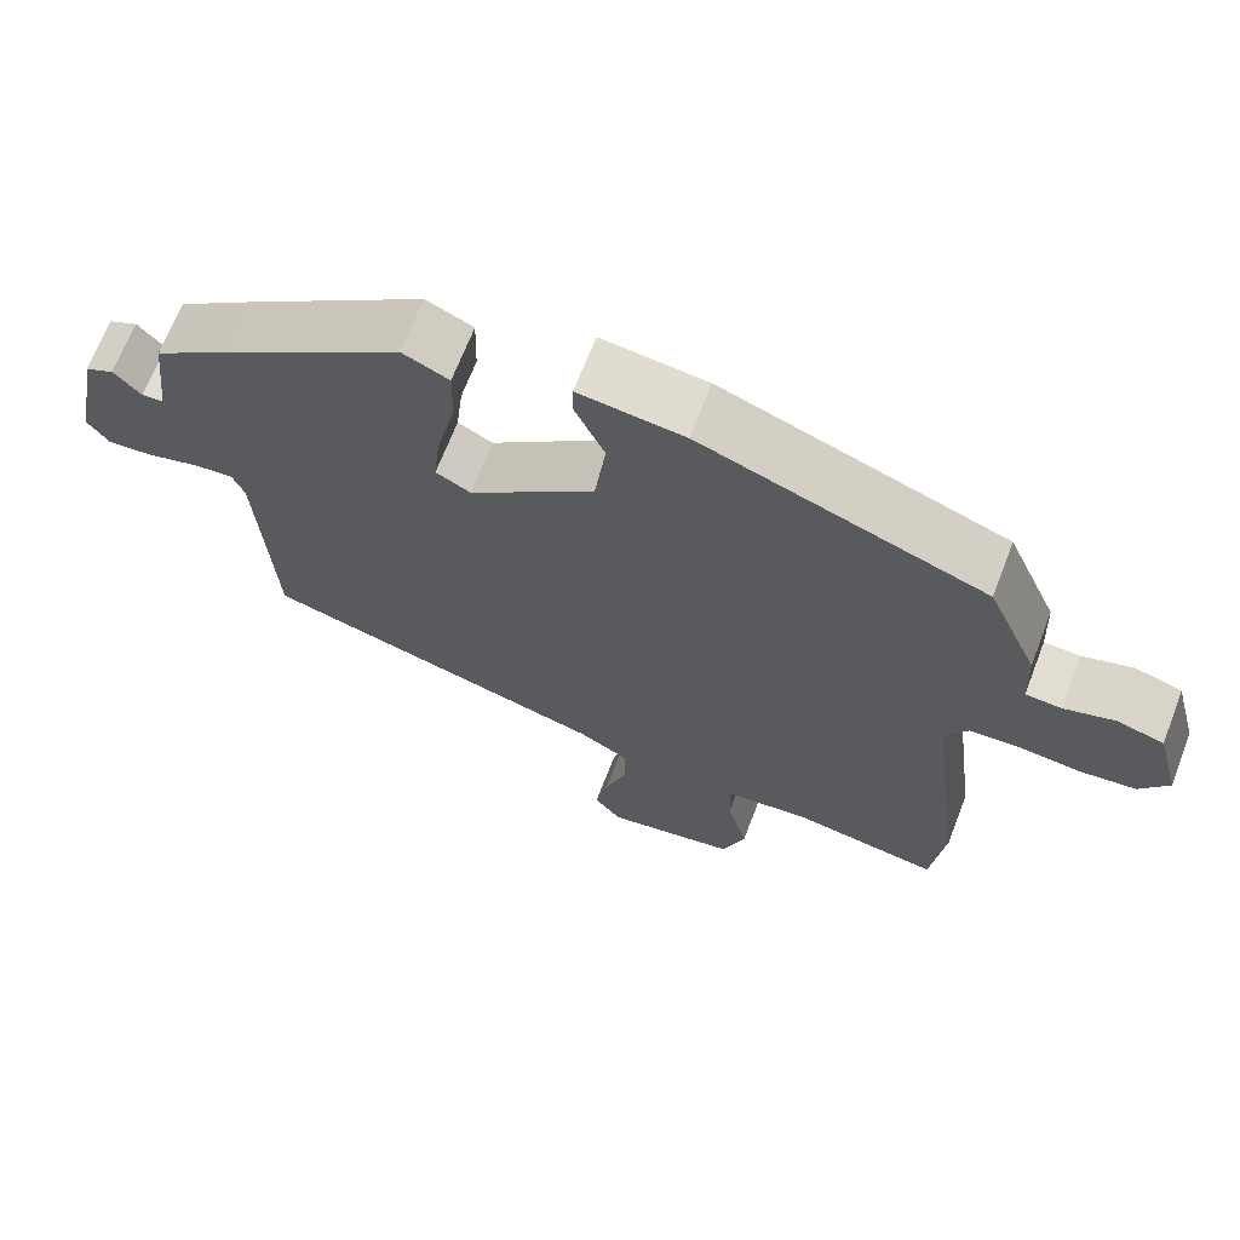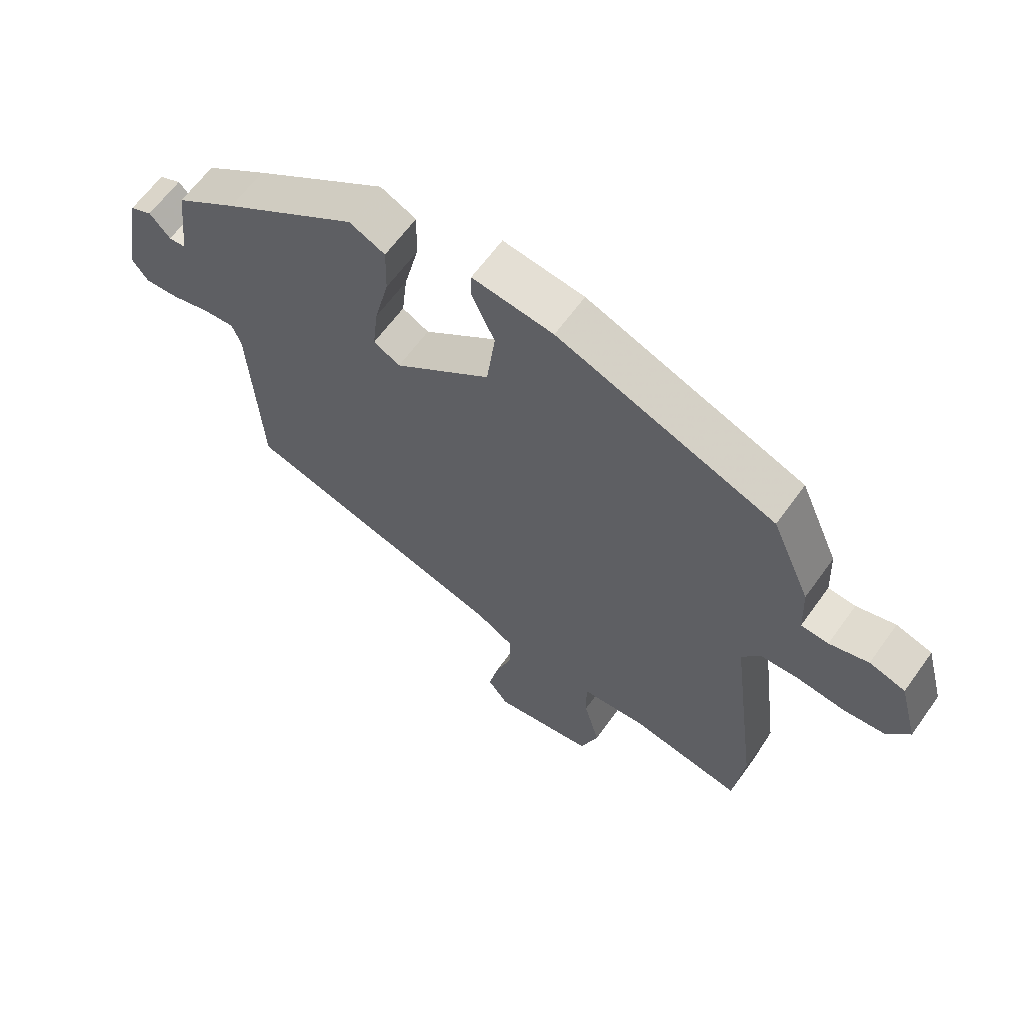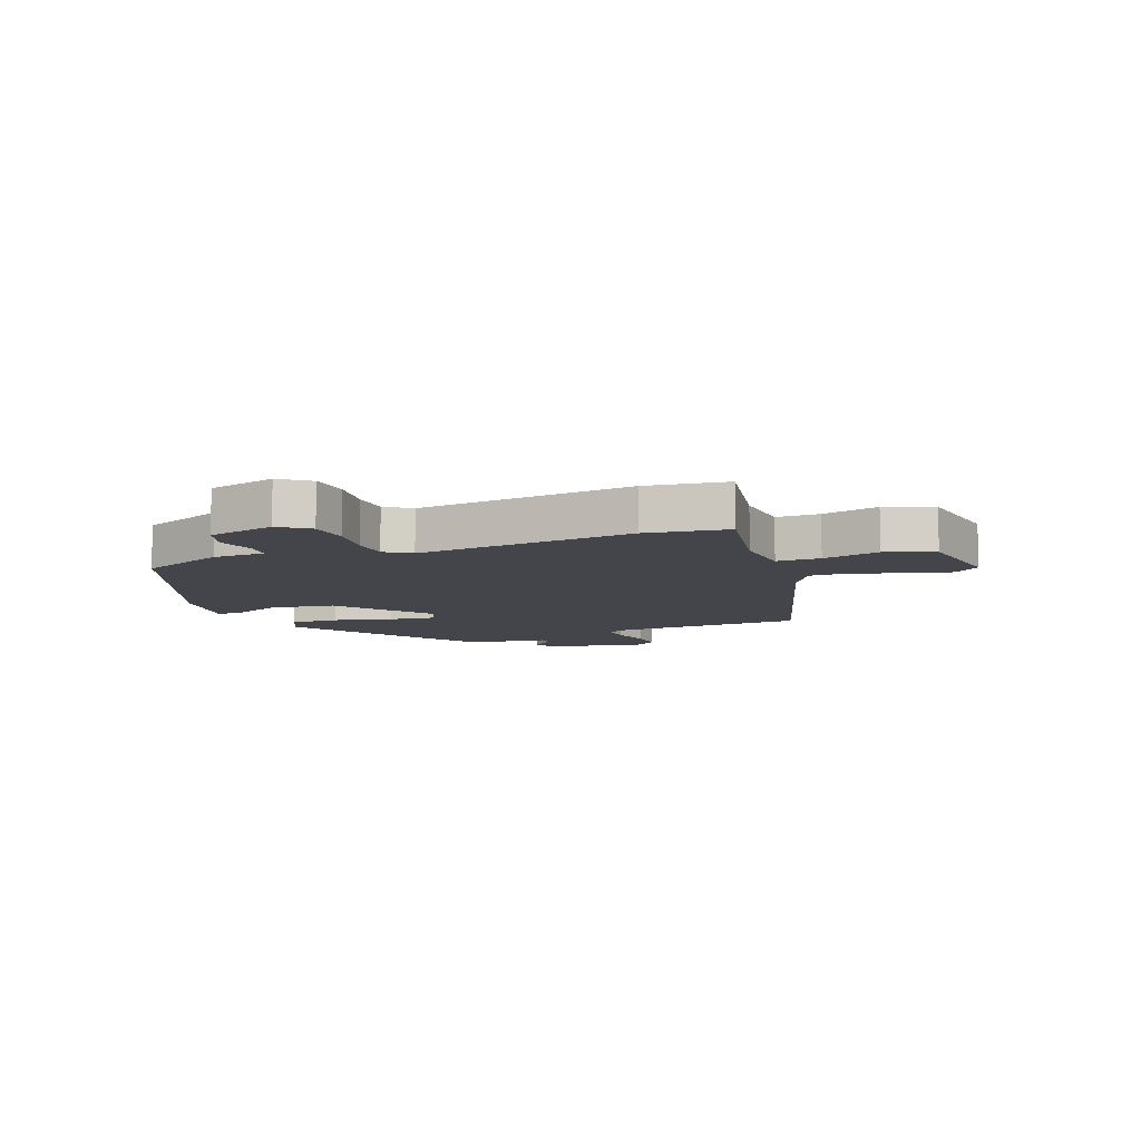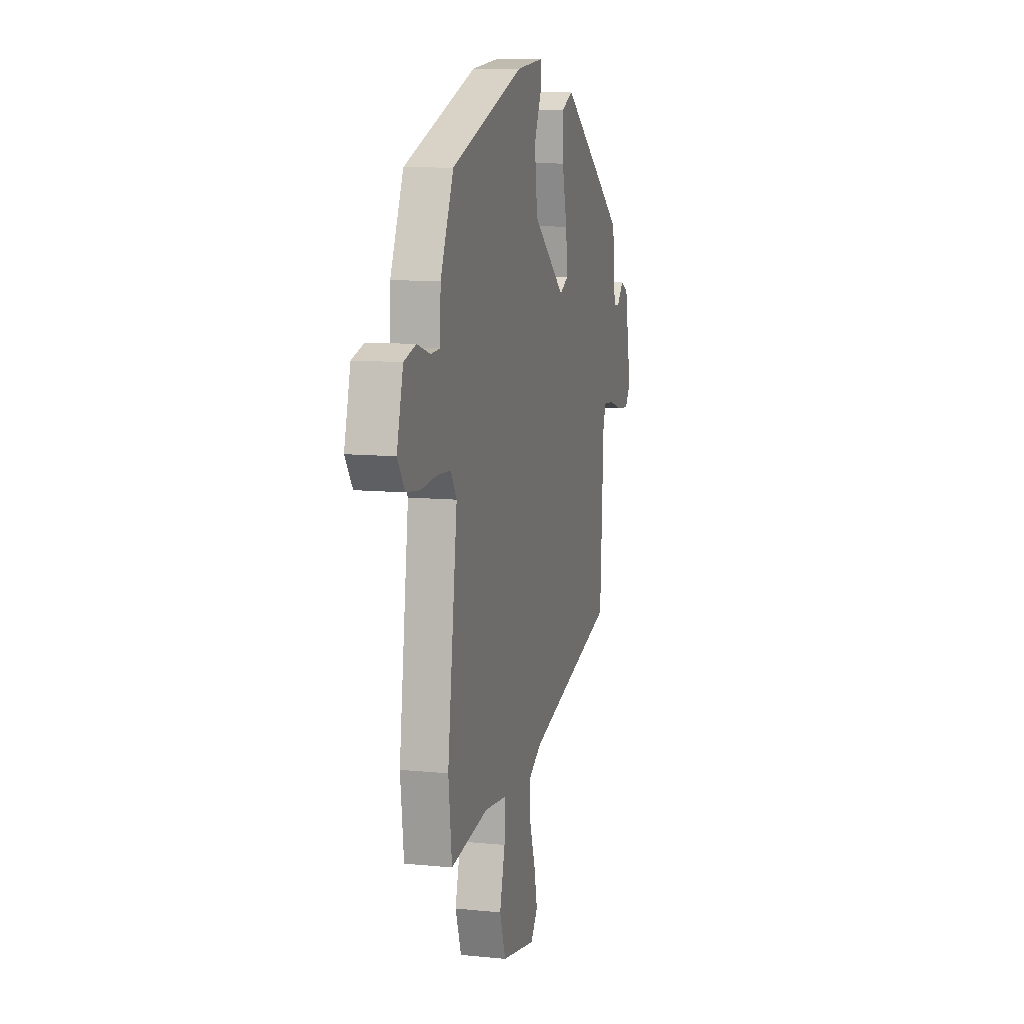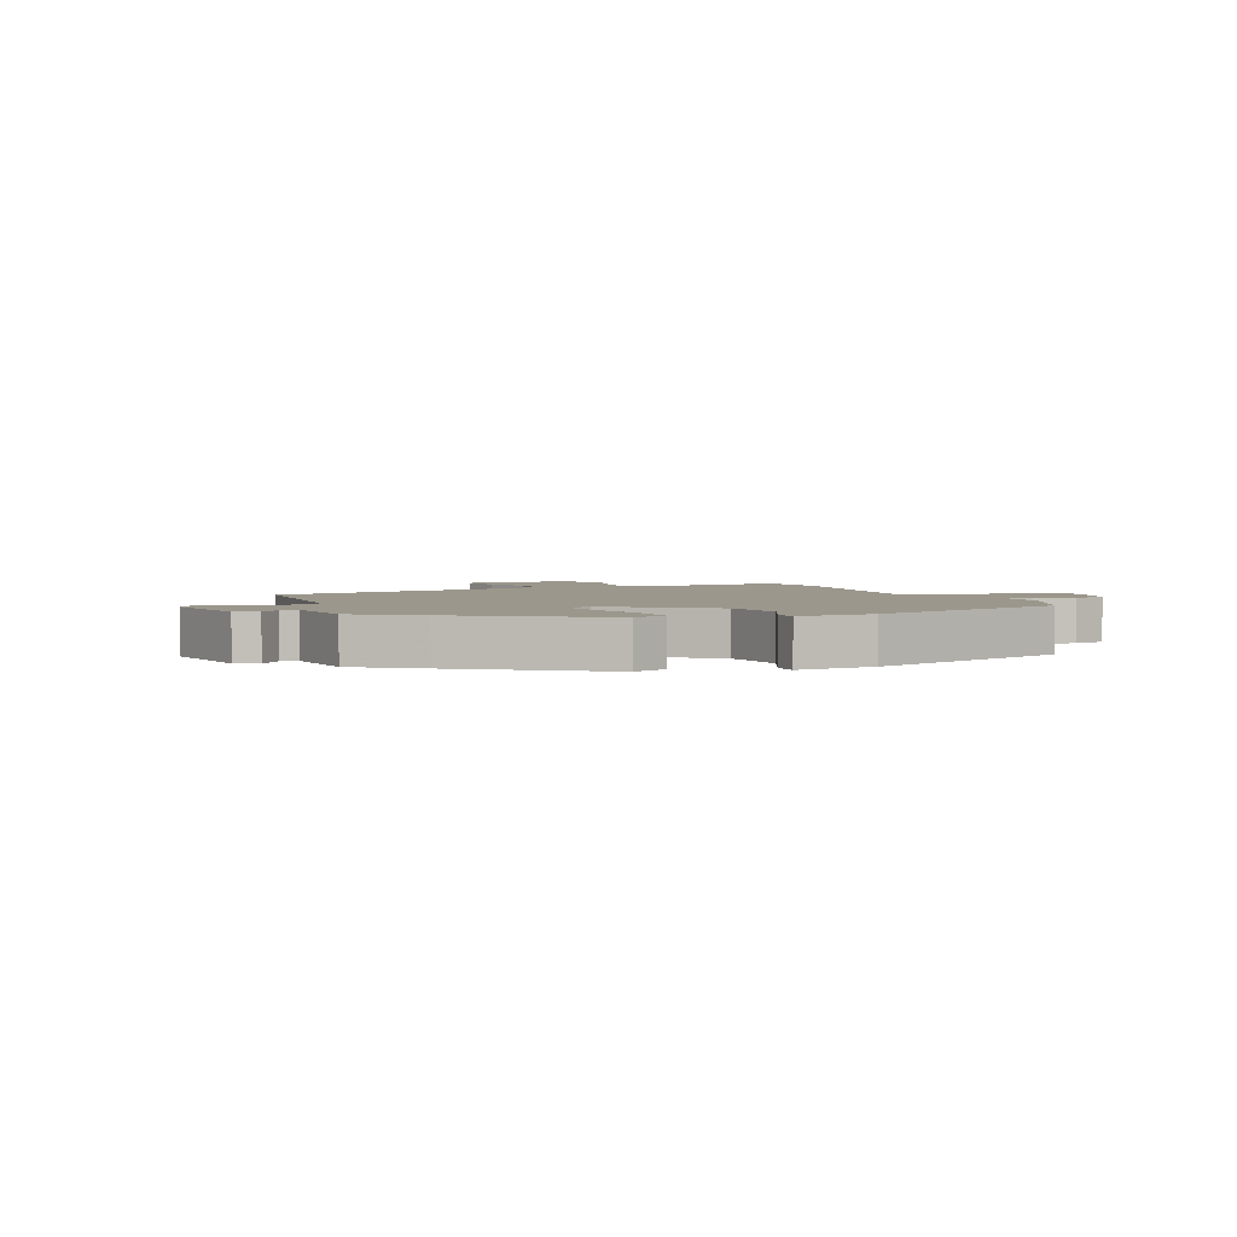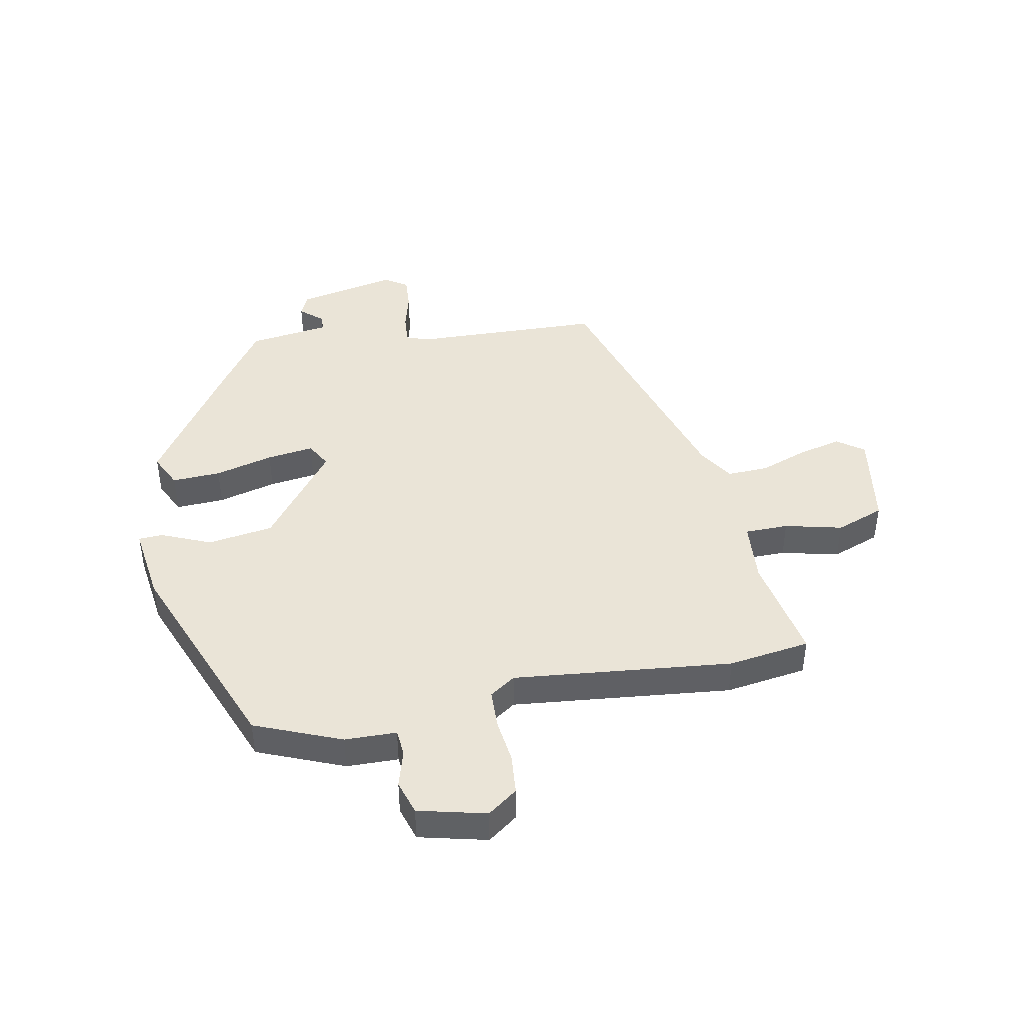
<metadata>
{"format":"obj","ext":"obj","renderer":"f3d","projection":"perspective","resolution":1024,"background":"white","views":[{"elev":67.9,"azim":21.1,"up":"+Z"},{"elev":63.4,"azim":35.7,"up":"+Z"},{"elev":-9.2,"azim":110.0,"up":"+Y"},{"elev":9.9,"azim":104.5,"up":"+Z"},{"elev":2.8,"azim":-22.4,"up":"+Y"},{"elev":43.7,"azim":77.7,"up":"+Y"}]}
</metadata>
<code>
v -0.46 0.07 -0.39
v -0.478 0.07 -0.064
v -0.493 0.07 -0.025
v -0.544 0.07 -0.03
v -0.61 0.07 -0.049
v -0.667 0.07 -0.054
v -0.694 0.07 -0.016
v -0.662 0.07 0.157
v -0.625 0.07 0.175
v -0.591 0.07 0.137
v -0.563 0.07 0.139
v -0.547 0.07 0.279
v -0.444 0.07 0.354
v -0.222 0.07 0.51
v -0.163 0.07 0.483
v -0.165 0.07 0.399
v -0.189 0.07 0.298
v -0.198 0.07 0.217
v -0.154 0.07 0.194
v 0.005 0.07 0.322
v 0.019 0.07 0.435
v -0.019 0.07 0.519
v -0.018 0.07 0.561
v 0.115 0.07 0.546
v 0.472 0.07 0.414
v 0.536 0.07 0.267
v 0.54 0.07 0.178
v 0.585 0.07 0.175
v 0.649 0.07 0.195
v 0.708 0.07 0.178
v 0.739 0.07 0.062
v 0.703 0.07 0.01
v 0.634 0.07 0.002
v 0.556 0.07 0.01
v 0.491 0.07 0.006
v 0.462 0.07 -0.039
v 0.51 0.07 -0.415
v 0.493 0.07 -0.556
v 0.309 0.07 -0.526
v 0.202 0.07 -0.537
v 0.203 0.07 -0.612
v 0.229 0.07 -0.71
v 0.2 0.07 -0.794
v 0.033 0.07 -0.825
v -0.001 0.07 -0.78
v 0.015 0.07 -0.705
v 0.043 0.07 -0.622
v 0.044 0.07 -0.551
v -0.019 0.07 -0.514
v -0.46 0 -0.39
v -0.478 0 -0.064
v -0.493 0 -0.025
v -0.544 0 -0.03
v -0.61 0 -0.049
v -0.667 0 -0.054
v -0.694 0 -0.016
v -0.662 0 0.157
v -0.625 0 0.175
v -0.591 0 0.137
v -0.563 0 0.139
v -0.547 0 0.279
v -0.444 0 0.354
v -0.222 0 0.51
v -0.163 0 0.483
v -0.165 0 0.399
v -0.189 0 0.298
v -0.198 0 0.217
v -0.154 0 0.194
v 0.005 0 0.322
v 0.019 0 0.435
v -0.019 0 0.519
v -0.018 0 0.561
v 0.115 0 0.546
v 0.472 0 0.414
v 0.536 0 0.267
v 0.54 0 0.178
v 0.585 0 0.175
v 0.649 0 0.195
v 0.708 0 0.178
v 0.739 0 0.062
v 0.703 0 0.01
v 0.634 0 0.002
v 0.556 0 0.01
v 0.491 0 0.006
v 0.462 0 -0.039
v 0.51 0 -0.415
v 0.493 0 -0.556
v 0.309 0 -0.526
v 0.202 0 -0.537
v 0.203 0 -0.612
v 0.229 0 -0.71
v 0.2 0 -0.794
v 0.033 0 -0.825
v -0.001 0 -0.78
v 0.015 0 -0.705
v 0.043 0 -0.622
v 0.044 0 -0.551
v -0.019 0 -0.514
f 44 45 46 47
f 42 43 44 47
f 41 42 47 48
f 40 41 48 49
f 36 37 38 39
f 36 39 40 49
f 31 32 33 34
f 31 34 35
f 28 29 30 31
f 27 28 31 35
f 21 22 23 24
f 20 21 24 25
f 19 20 25 26
f 14 15 16 17
f 14 17 18
f 11 12 13 14
f 11 14 18
f 7 8 9 10
f 7 10 11
f 4 5 6 7
f 3 4 7 11
f 36 49 1 2
f 35 36 2 3
f 19 26 27 35
f 19 35 3 11
f 11 18 19
f 96 95 94 93
f 96 93 92 91
f 97 96 91 90
f 98 97 90 89
f 88 87 86 85
f 98 89 88 85
f 83 82 81 80
f 84 83 80
f 80 79 78 77
f 84 80 77 76
f 73 72 71 70
f 74 73 70 69
f 75 74 69 68
f 66 65 64 63
f 67 66 63
f 63 62 61 60
f 67 63 60
f 59 58 57 56
f 60 59 56
f 56 55 54 53
f 60 56 53 52
f 51 50 98 85
f 52 51 85 84
f 84 76 75 68
f 60 52 84 68
f 68 67 60
f 1 50 51 2
f 2 51 52 3
f 3 52 53 4
f 4 53 54 5
f 5 54 55 6
f 6 55 56 7
f 7 56 57 8
f 8 57 58 9
f 9 58 59 10
f 10 59 60 11
f 11 60 61 12
f 12 61 62 13
f 13 62 63 14
f 14 63 64 15
f 15 64 65 16
f 16 65 66 17
f 17 66 67 18
f 18 67 68 19
f 19 68 69 20
f 20 69 70 21
f 21 70 71 22
f 22 71 72 23
f 23 72 73 24
f 24 73 74 25
f 25 74 75 26
f 26 75 76 27
f 27 76 77 28
f 28 77 78 29
f 29 78 79 30
f 30 79 80 31
f 31 80 81 32
f 32 81 82 33
f 33 82 83 34
f 34 83 84 35
f 35 84 85 36
f 36 85 86 37
f 37 86 87 38
f 38 87 88 39
f 39 88 89 40
f 40 89 90 41
f 41 90 91 42
f 42 91 92 43
f 43 92 93 44
f 44 93 94 45
f 45 94 95 46
f 46 95 96 47
f 47 96 97 48
f 48 97 98 49
f 49 98 50 1

</code>
